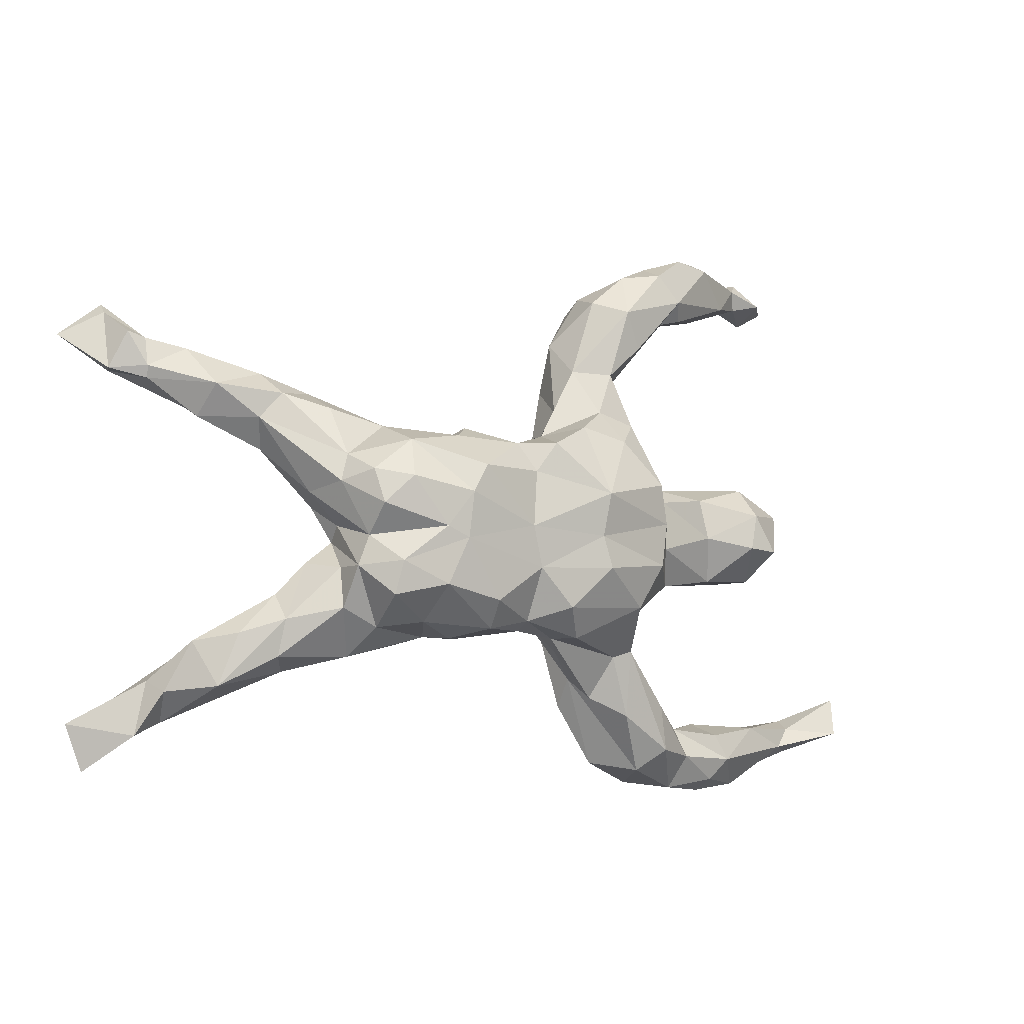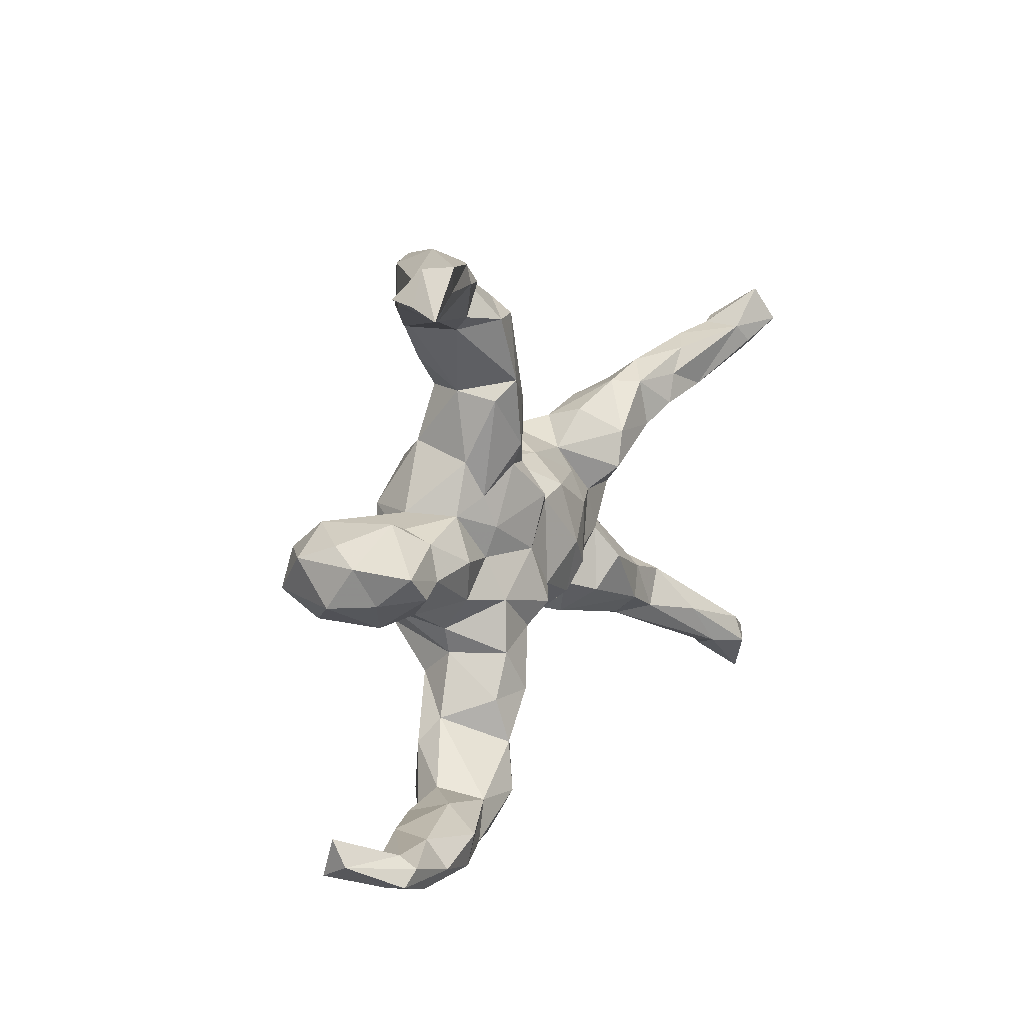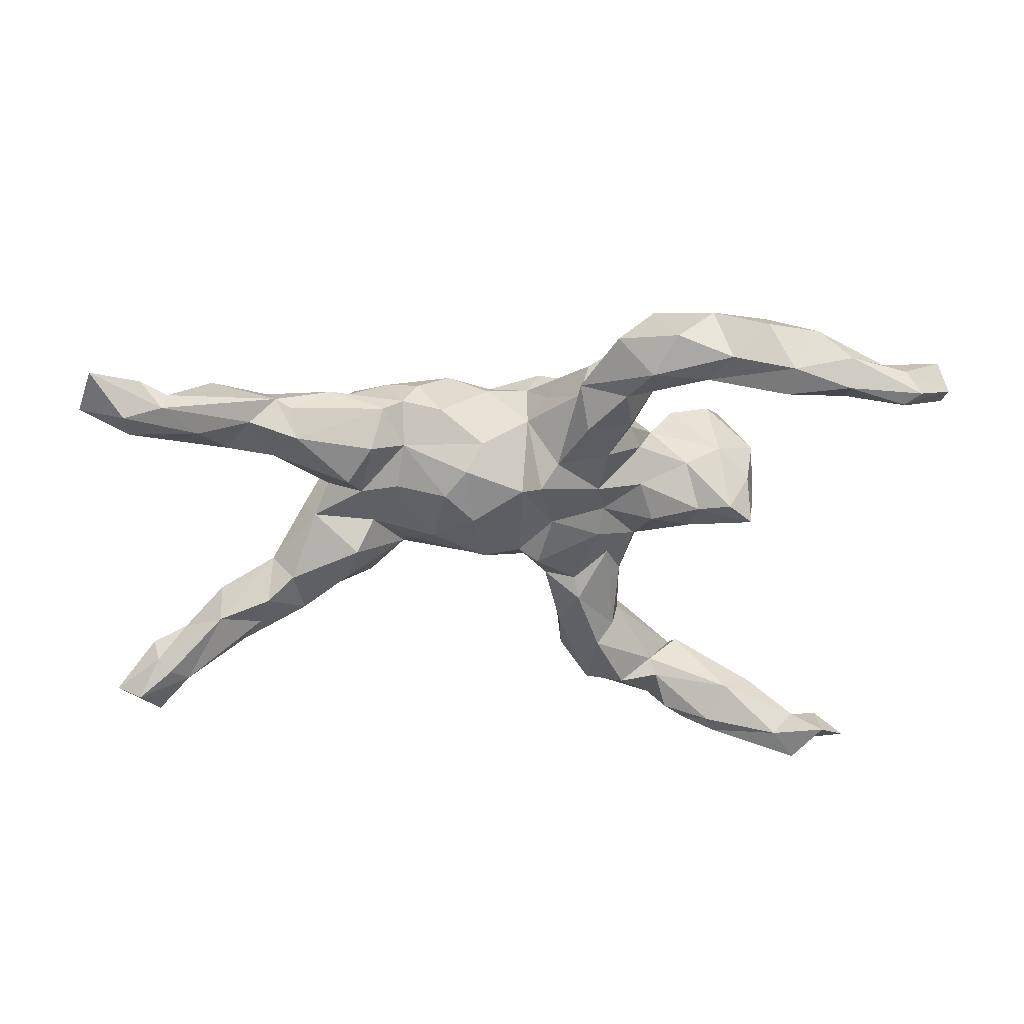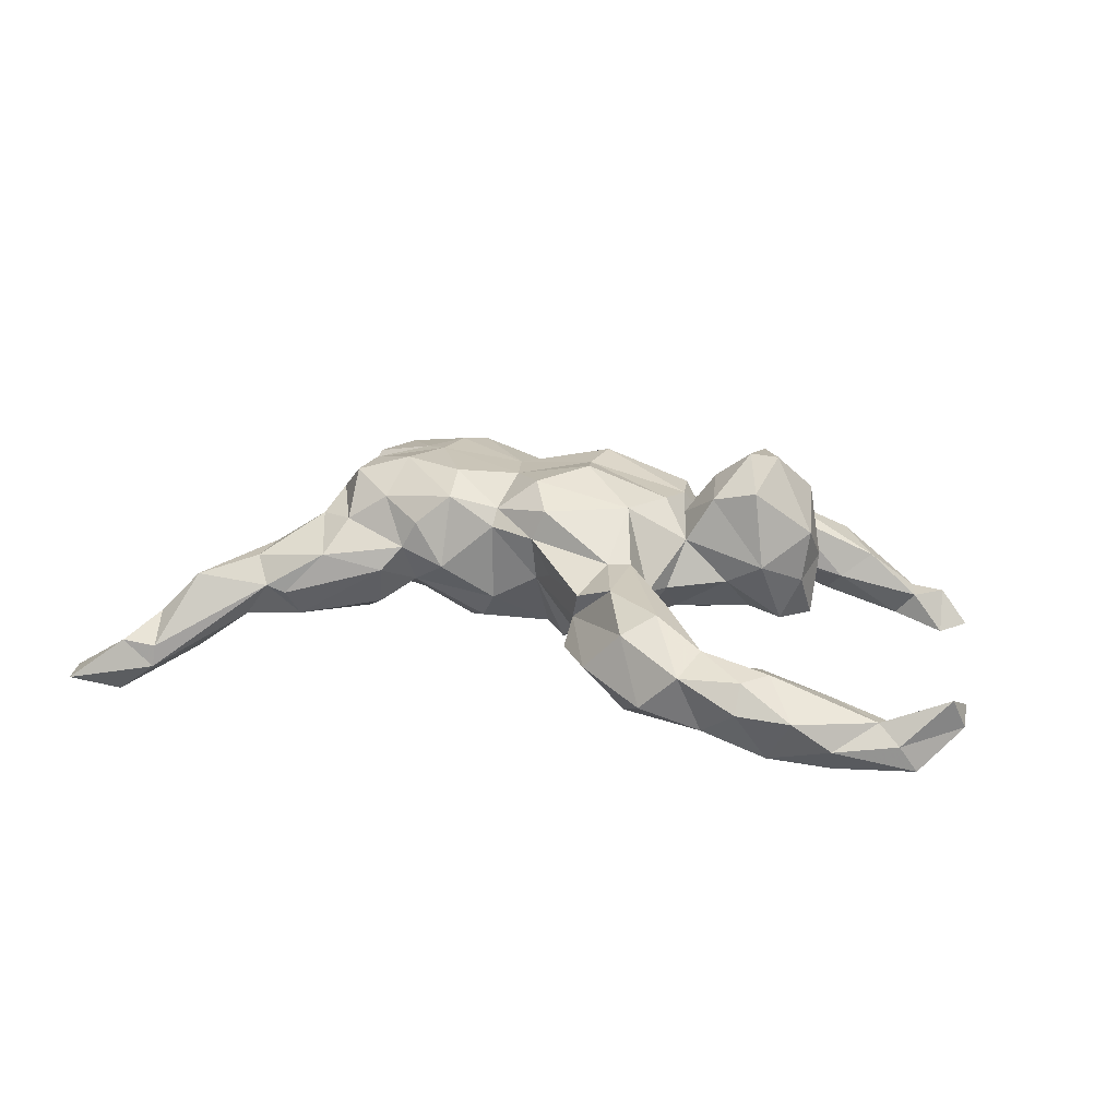
<metadata>
{"format":"obj","ext":"obj","renderer":"f3d","projection":"perspective","resolution":1024,"background":"white","views":[{"elev":-5.0,"azim":-28.7,"up":"+Y"},{"elev":12.1,"azim":116.6,"up":"+Y"},{"elev":-49.6,"azim":0.1,"up":"+Z"},{"elev":13.8,"azim":18.6,"up":"+Z"}]}
</metadata>
<code>
v 0.09837 -0.2536 -0.01141
v -0.009216 0.06763 -0.06488
v 0.1517 -0.164 -0.0714
v -0.3689 -0.004073 0.03953
v 0.3248 -0.4488 -0.0369
v -0.1567 0.1654 0.08468
v -0.06682 -0.1746 0.1055
v 0.426 0.01864 -0.04518
v -0.5301 -0.1809 0.01925
v -0.3532 -0.2188 0.04605
v 0.5332 0.5152 -0.1811
v -0.09319 0.1305 -0.00421
v 0.173 0.2629 -0.06208
v -0.2318 0.116 0.01719
v -0.1696 0.03213 -0.06533
v 0.5496 -0.3449 -0.1371
v 0.6143 -0.3801 -0.09602
v 0.2202 -0.02797 0.1211
v -0.302 0.06974 0.1931
v 0.216 -0.06265 -0.03155
v 0.38 0.504 -0.1205
v -0.3926 0.1871 0.06129
v -0.3356 0.1358 -0.06543
v 0.09957 -0.302 -0.04798
v 0.2635 -0.3027 0.03665
v -0.6722 0.2729 -0.1847
v 0.07037 0.2577 -0.06099
v 0.3088 0.3953 0.02925
v -0.4593 0.2126 0.02072
v 0.3536 -0.4179 -0.1239
v -0.571 -0.252 -0.12
v 0.1441 0.2954 -0.08562
v -0.5354 -0.1691 -0.05575
v -0.7346 -0.4061 -0.1501
v 0.2642 0.05502 0.1625
v -0.5773 0.1969 -0.119
v -0.201 0.04739 0.2067
v 0.2394 -0.09072 0.08789
v 0.34 -0.3445 -0.04045
v 0.3486 0.08406 0.03208
v -0.6531 0.3071 -0.104
v -0.592 -0.1938 -0.02949
v 0.2077 0.01305 0.1446
v 0.1488 -0.004707 -0.0312
v 0.2827 -0.08487 0.1567
v -0.2447 -0.009795 0.2004
v 0.1756 0.1893 0.08133
v -0.3016 -0.04333 -0.02762
v 0.02805 -0.186 0.1399
v -0.5802 0.1751 -0.05384
v 0.3151 -0.3618 -0.1124
v -0.2233 -0.1855 0.06189
v -0.6537 0.2594 -0.08801
v 0.6715 -0.3731 -0.1679
v 0.2646 0.4091 -0.05882
v -0.3789 -0.0747 0.07757
v -0.2968 0.1781 0.003813
v -0.003184 -0.07805 -0.07237
v 0.06171 -0.1384 -0.06628
v 0.3835 -0.02225 -0.04846
v 0.01653 0.1389 0.005006
v 0.324 0.5116 0.01096
v -0.2238 0.07688 -0.01526
v 0.2835 0.4679 -0.08817
v -0.4704 -0.2196 0.03787
v 0.2721 -0.3787 0.03774
v 0.311 0.04875 -0.01678
v 0.5536 -0.4234 -0.1351
v -0.2209 -0.1334 -0.003952
v -0.4151 -0.06555 0.01717
v -0.0837 0.1387 0.1377
v 0.5482 -0.3875 -0.1717
v 0.171 0.3936 0.07945
v -0.3677 -0.03041 0.01332
v -0.2601 -0.1633 0.1414
v 0.1949 0.4003 -0.08444
v -0.02785 0.1393 0.1725
v 0.2967 0.4259 0.0515
v -0.1738 0.09259 0.2004
v 0.6409 -0.3478 -0.1085
v 0.2674 -0.01147 0.183
v -0.2083 -0.02785 0.203
v 0.4544 -0.4173 -0.1564
v -0.006627 0.1608 0.08062
v -0.4625 -0.1587 0.05112
v 0.2019 0.3317 0.06373
v 0.4182 -0.3364 -0.1044
v -0.3 0.1622 0.06797
v -0.1445 -0.1272 0.1874
v -0.5613 -0.2669 0.009144
v 0.06066 0.05594 0.2018
v 0.3301 -0.02901 0.2255
v -0.6457 -0.2583 -0.09507
v 0.221 -0.375 -0.1174
v 0.1941 0.08004 0.1498
v 0.4446 -0.3682 -0.1633
v -0.5927 0.2891 -0.07352
v -0.4866 0.1703 -0.09762
v -0.6281 -0.2758 -0.05854
v 0.05167 -0.01539 0.1918
v -0.1974 -0.1882 0.1055
v -0.1527 -0.1873 0.03361
v 0.3448 0.07526 0.1655
v 0.006785 -0.168 0.0237
v -0.2339 -0.06185 -0.03571
v 0.2395 -0.2634 0.007047
v 0.1163 -0.2861 0.03153
v 0.3929 0.5024 -0.006959
v 0.1584 0.1008 -0.03352
v -0.3272 -0.1214 0.1762
v -0.2772 -0.1551 -0.04237
v -0.731 0.3115 -0.2146
v -0.3211 -0.09692 -0.06761
v 0.5859 0.4415 -0.1787
v -0.4895 -0.2324 -0.06221
v 0.1798 -0.2061 0.06909
v -0.0738 0.08274 -0.06524
v -0.1418 -0.1724 0.1511
v -0.0585 -0.07069 0.1762
v -0.3958 0.06294 0.1164
v -0.09295 -0.02083 -0.08673
v 0.005605 -0.1857 0.09224
v -0.6969 0.2575 -0.1671
v 0.105 0.1838 -0.0754
v 0.3403 0.02721 0.2243
v 0.2388 0.007385 -0.04863
v -0.07668 -0.00208 0.1817
v 0.6281 0.4663 -0.1666
v 0.4978 -0.4474 -0.09101
v -0.3987 0.2189 -0.01486
v 0.1119 0.2103 0.07878
v -0.7104 0.2553 -0.1192
v -0.6433 0.3023 -0.1712
v 0.09656 0.1471 -0.05652
v 0.4021 0.4182 -0.08212
v 0.2148 -0.1167 0.01139
v 0.6434 -0.3527 -0.1722
v -0.679 -0.2883 -0.1693
v 0.07414 0.3412 -0.03202
v -0.7625 -0.3279 -0.1509
v 0.1531 -0.1325 0.1438
v -0.4537 -0.1467 -0.04967
v -0.2839 0.0322 -0.02018
v 0.5334 0.4601 -0.1184
v -0.4797 0.1227 -0.02655
v -0.3254 -0.1717 0.1012
v 0.1845 0.1596 -0.01312
v -0.6228 -0.3262 -0.1433
v -0.6176 -0.3264 -0.107
v 0.496 0.4737 -0.1575
v 0.1632 -0.4023 -0.04747
v 0.1299 0.1538 0.1318
v -0.3582 0.08072 0.1619
v 0.3038 -0.07268 0.01848
v 0.02624 0.08403 -0.08197
v 0.04902 0.1744 0.1335
v 0.2529 0.3871 -0.03461
v 0.2622 -0.4401 -0.09135
v 0.1404 0.04674 -0.04716
v 0.6477 -0.3893 -0.1274
v -0.07548 -0.1498 -0.02018
v -0.3815 0.1075 0.1089
v 0.1901 -0.2353 -0.07151
v -0.002543 -0.136 0.1793
v -0.2854 0.1333 0.1479
v -0.3555 -0.02465 0.1376
v -0.2427 -0.1038 0.1989
v -0.3734 -0.07386 0.1352
v 0.1259 0.403 -0.06689
v 0.1961 -0.1627 0.01374
v -0.4214 0.04918 0.04605
v 0.1802 -0.3181 0.0528
v 0.1344 0.4299 -0.03546
v 0.2518 0.4863 -0.02891
v -0.7092 0.3525 -0.1534
v -0.4227 0.2163 -0.06272
v 0.3199 0.5011 -0.085
v 0.7185 -0.356 -0.05902
v 0.2265 0.05519 0.105
v 0.6508 -0.3331 -0.148
v -0.7038 0.371 -0.185
v 0.7288 -0.2925 -0.082
v 0.4526 -0.3997 -0.03264
v 0.1794 -0.3085 -0.08962
v -0.5053 0.2234 -0.09705
v 0.3454 -0.3923 -0.007668
v 0.1849 0.2781 0.001345
v 0.2583 0.473 0.04558
v -0.4392 0.1344 -0.0715
v 0.3532 -0.0848 0.1701
v 0.1442 -0.2158 0.06833
v 0.2587 0.4925 -0.006907
v -0.6515 0.239 -0.09461
v 0.1369 -0.07669 -0.06255
v 0.5827 0.4701 -0.1075
v 0.3081 0.06863 0.03244
v 0.5349 -0.344 -0.07468
v -0.3483 0.02497 0.1805
v -0.1916 0.1465 0.1298
v -0.06372 -0.1586 0.1336
v 0.05295 -0.00473 -0.06948
v 0.1927 0.4656 0.02515
v 0.2092 0.07425 -0.009
v -0.6847 0.3159 -0.09911
v 0.4092 0.05459 0.1009
v 0.4172 -0.4357 -0.03858
v -0.4636 -0.1177 0.006675
v 0.04115 0.1415 -0.04584
v -0.3134 0.0731 -0.06793
v 0.548 0.512 -0.1366
v -0.317 -0.06663 0.1868
v 0.1242 0.4127 0.03542
v -0.7779 0.3149 -0.1859
v -0.1439 -0.06932 -0.07503
v 0.3773 -0.03457 0.2233
v 0.06598 -0.06897 0.1959
v 0.1134 -0.234 -0.08818
v -0.6812 -0.3355 -0.1843
v -0.6647 -0.3469 -0.09481
v -0.4464 -0.2433 -0.007991
v -0.4798 0.2494 -0.02949
v 0.3657 0.4732 -0.1199
v -0.4076 -0.1971 -0.06423
v -0.2571 -0.1983 0.02209
v 0.4369 0.02715 0.05271
v 0.08251 0.2858 0.03527
v -0.4948 0.172 0.007651
v 0.05746 0.2139 0.0143
v 0.1961 -0.0586 0.1488
v -0.3943 0.02811 -0.00985
v 0.4191 0.03088 0.1656
v 0.226 -0.4144 0.01156
v -0.105 -0.1162 -0.06173
v 0.3264 -0.006324 -0.03664
v -0.541 0.269 -0.09754
v 0.4356 -0.04158 0.1031
v 0.4186 0.5289 -0.0829
v -0.4189 -0.2327 -0.02154
v -0.564 0.2256 -0.006959
v 0.4297 -0.3557 -0.03831
v 0.4148 -0.457 -0.08301
v 0.7333 -0.3306 -0.1057
v 0.4533 0.4421 -0.04263
v -0.3836 -0.141 0.1008
v 0.4209 -0.033 0.0209
v 0.1418 0.2797 0.06713
v -0.06261 0.09037 0.1659
v 0.04293 -0.2086 0.04065
v 0.2372 0.07921 0.07185
v 0.3654 -0.08357 0.04786
v 0.03119 -0.09994 -0.09122
v 0.5242 0.4936 -0.1073
f 88 22 162
f 84 71 77
f 127 100 91
f 100 119 216
f 127 247 79
f 71 247 77
f 77 247 91
f 156 77 91
f 152 156 91
f 95 152 91
f 29 227 162
f 22 29 162
f 88 162 165
f 199 88 165
f 6 199 71
f 146 75 110
f 110 75 167
f 75 118 167
f 118 89 167
f 168 146 110
f 211 168 110
f 166 168 211
f 211 110 167
f 167 82 211
f 167 89 82
f 119 127 82
f 89 119 82
f 166 211 46
f 82 46 211
f 82 127 37
f 120 166 198
f 153 120 198
f 19 153 198
f 37 19 46
f 198 46 19
f 82 37 46
f 79 37 127
f 165 153 19
f 199 165 79
f 37 165 19
f 165 37 79
f 247 71 79
f 210 11 252
f 11 150 21
f 114 128 195
f 128 210 195
f 191 122 107
f 150 114 144
f 242 137 180
f 54 137 242
f 137 54 72
f 114 11 210
f 224 69 52
f 128 114 210
f 11 114 150
f 194 44 20
f 194 251 201
f 201 251 58
f 121 233 214
f 3 194 136
f 194 3 59
f 251 194 59
f 121 58 233
f 163 3 170
f 3 217 59
f 217 3 163
f 184 163 106
f 163 184 217
f 217 24 59
f 51 184 106
f 39 51 106
f 217 184 24
f 197 87 240
f 240 39 183
f 240 87 39
f 94 151 24
f 184 94 24
f 5 206 186
f 206 183 186
f 5 241 206
f 151 94 158
f 252 237 108
f 243 252 108
f 129 183 206
f 129 206 241
f 76 55 157
f 55 76 174
f 237 177 62
f 232 158 5
f 151 158 232
f 26 133 36
f 124 32 13
f 32 124 27
f 213 112 123
f 112 133 26
f 112 26 123
f 213 132 175
f 169 27 139
f 13 32 187
f 32 157 187
f 112 181 133
f 175 181 213
f 169 139 173
f 76 169 173
f 174 76 173
f 157 135 28
f 28 243 78
f 174 173 202
f 174 202 192
f 177 192 62
f 62 192 188
f 108 237 62
f 78 108 62
f 78 243 108
f 232 5 66
f 192 64 174
f 177 64 192
f 28 135 243
f 55 135 157
f 64 55 174
f 32 76 157
f 76 32 169
f 3 136 170
f 169 32 27
f 182 80 178
f 197 16 87
f 17 80 197
f 80 17 178
f 17 197 183
f 197 240 183
f 87 51 39
f 51 30 94
f 94 184 51
f 129 17 183
f 68 17 129
f 222 135 55
f 178 160 242
f 17 160 178
f 96 51 87
f 26 36 123
f 109 13 147
f 124 134 208
f 124 109 134
f 124 13 109
f 27 208 228
f 166 46 198
f 134 155 208
f 208 155 2
f 8 40 225
f 40 8 67
f 67 126 203
f 44 159 203
f 159 134 109
f 155 134 159
f 155 159 201
f 155 201 2
f 2 121 117
f 245 8 225
f 60 8 245
f 8 234 67
f 8 60 234
f 234 126 67
f 20 126 234
f 203 126 44
f 126 20 44
f 194 201 44
f 201 159 44
f 201 58 2
f 58 121 2
f 121 214 15
f 234 60 154
f 234 154 20
f 199 79 71
f 165 162 153
f 162 120 153
f 162 227 120
f 227 171 120
f 231 103 125
f 35 81 125
f 43 95 91
f 69 233 161
f 111 113 48
f 15 143 63
f 203 249 196
f 106 170 116
f 142 33 207
f 111 48 69
f 224 111 69
f 69 161 102
f 69 102 52
f 161 104 7
f 116 170 141
f 141 170 38
f 170 136 38
f 70 142 207
f 113 142 74
f 113 74 48
f 74 142 70
f 105 69 48
f 38 154 250
f 38 250 45
f 190 250 236
f 48 74 230
f 143 48 230
f 143 105 48
f 225 205 231
f 236 225 231
f 230 209 143
f 209 14 143
f 63 143 14
f 103 196 249
f 205 40 103
f 91 247 127
f 171 166 120
f 215 125 92
f 215 231 125
f 125 81 92
f 45 92 81
f 100 43 91
f 229 100 216
f 229 43 100
f 100 127 119
f 4 168 166
f 171 4 166
f 4 74 168
f 190 215 92
f 45 190 92
f 141 229 216
f 119 164 216
f 56 244 168
f 56 85 244
f 74 56 168
f 164 141 216
f 49 141 164
f 200 164 119
f 200 49 164
f 200 119 89
f 200 89 118
f 7 200 118
f 75 101 118
f 168 244 146
f 7 122 200
f 190 236 215
f 200 122 49
f 117 63 12
f 209 23 14
f 189 209 230
f 209 189 23
f 225 40 205
f 196 103 40
f 67 203 196
f 117 15 63
f 236 245 225
f 15 214 105
f 15 105 143
f 245 236 250
f 136 154 38
f 20 154 136
f 194 20 136
f 161 58 104
f 214 233 69
f 105 214 69
f 223 113 111
f 113 223 142
f 106 163 170
f 40 67 196
f 117 121 15
f 60 245 250
f 154 60 250
f 104 251 59
f 58 251 104
f 233 58 161
f 241 83 129
f 158 30 5
f 30 241 5
f 30 83 241
f 94 30 158
f 195 252 144
f 210 252 195
f 21 150 222
f 246 187 86
f 191 116 141
f 207 33 42
f 187 246 47
f 212 226 73
f 246 86 73
f 42 93 99
f 42 99 90
f 42 90 9
f 9 90 85
f 90 65 85
f 90 220 65
f 220 10 65
f 238 224 10
f 220 238 10
f 224 52 10
f 52 102 101
f 118 102 7
f 102 118 101
f 7 104 122
f 102 161 7
f 122 104 248
f 191 49 122
f 49 191 141
f 207 42 9
f 207 9 85
f 38 229 141
f 70 207 85
f 74 70 56
f 70 85 56
f 38 45 18
f 237 21 177
f 21 222 177
f 177 222 64
f 144 252 243
f 135 144 243
f 135 150 144
f 222 150 135
f 64 222 55
f 242 180 182
f 180 80 182
f 54 242 160
f 80 180 197
f 197 180 16
f 180 137 16
f 16 72 96
f 72 83 96
f 16 96 87
f 68 160 17
f 54 160 68
f 83 68 129
f 83 72 68
f 51 83 30
f 51 96 83
f 237 11 21
f 11 237 252
f 144 114 195
f 137 72 16
f 68 72 54
f 202 212 73
f 202 173 212
f 78 157 28
f 86 78 73
f 187 78 86
f 187 157 78
f 212 139 226
f 173 139 212
f 41 175 204
f 133 181 41
f 181 175 41
f 139 228 226
f 235 133 97
f 53 41 204
f 133 41 97
f 175 132 204
f 47 147 187
f 13 187 147
f 139 27 228
f 98 185 176
f 176 185 235
f 123 36 193
f 132 193 53
f 123 193 132
f 84 228 61
f 228 208 61
f 23 176 130
f 189 98 176
f 23 189 176
f 98 189 145
f 36 145 50
f 36 98 145
f 203 147 249
f 109 147 203
f 2 117 61
f 117 12 61
f 208 2 61
f 159 109 203
f 133 235 185
f 132 213 123
f 36 133 185
f 223 111 224
f 238 223 224
f 142 115 33
f 142 223 115
f 115 31 33
f 33 93 42
f 33 138 93
f 25 106 116
f 230 74 4
f 145 230 171
f 57 130 88
f 10 52 146
f 250 190 45
f 229 38 18
f 18 179 43
f 81 179 18
f 229 18 43
f 18 45 81
f 215 236 231
f 230 4 171
f 124 208 27
f 103 249 35
f 249 179 35
f 179 81 35
f 103 35 125
f 205 103 231
f 145 171 227
f 47 152 95
f 130 22 88
f 14 57 88
f 14 88 199
f 6 14 199
f 84 12 71
f 12 6 71
f 84 77 156
f 131 84 156
f 131 156 152
f 47 131 152
f 239 227 29
f 130 29 22
f 85 65 244
f 65 10 244
f 244 10 146
f 146 52 75
f 52 101 75
f 220 223 238
f 115 223 220
f 148 115 220
f 149 220 90
f 149 148 220
f 31 115 148
f 99 149 90
f 93 219 99
f 172 66 116
f 66 25 116
f 116 191 172
f 191 107 172
f 219 149 99
f 140 219 93
f 232 66 172
f 62 188 78
f 188 192 202
f 78 188 73
f 188 202 73
f 31 138 33
f 107 1 172
f 104 59 1
f 59 24 1
f 248 1 107
f 104 1 248
f 218 138 31
f 39 106 25
f 24 151 1
f 218 31 148
f 148 149 219
f 140 34 219
f 138 140 93
f 218 140 138
f 39 25 186
f 183 39 186
f 66 186 25
f 1 232 172
f 151 232 1
f 34 148 219
f 218 148 34
f 140 218 34
f 5 186 66
f 73 226 246
f 41 53 97
f 204 132 53
f 47 246 131
f 226 84 131
f 226 131 246
f 226 228 84
f 14 23 57
f 193 36 50
f 235 97 221
f 176 235 221
f 189 230 145
f 179 249 95
f 63 14 12
f 12 14 6
f 249 147 47
f 249 47 95
f 239 50 227
f 50 145 227
f 23 130 57
f 61 12 84
f 97 53 239
f 53 193 239
f 193 50 239
f 221 97 239
f 221 239 29
f 176 221 130
f 221 29 130
f 248 107 122
f 36 185 98
f 182 178 242
f 179 95 43
f 181 112 213

</code>
